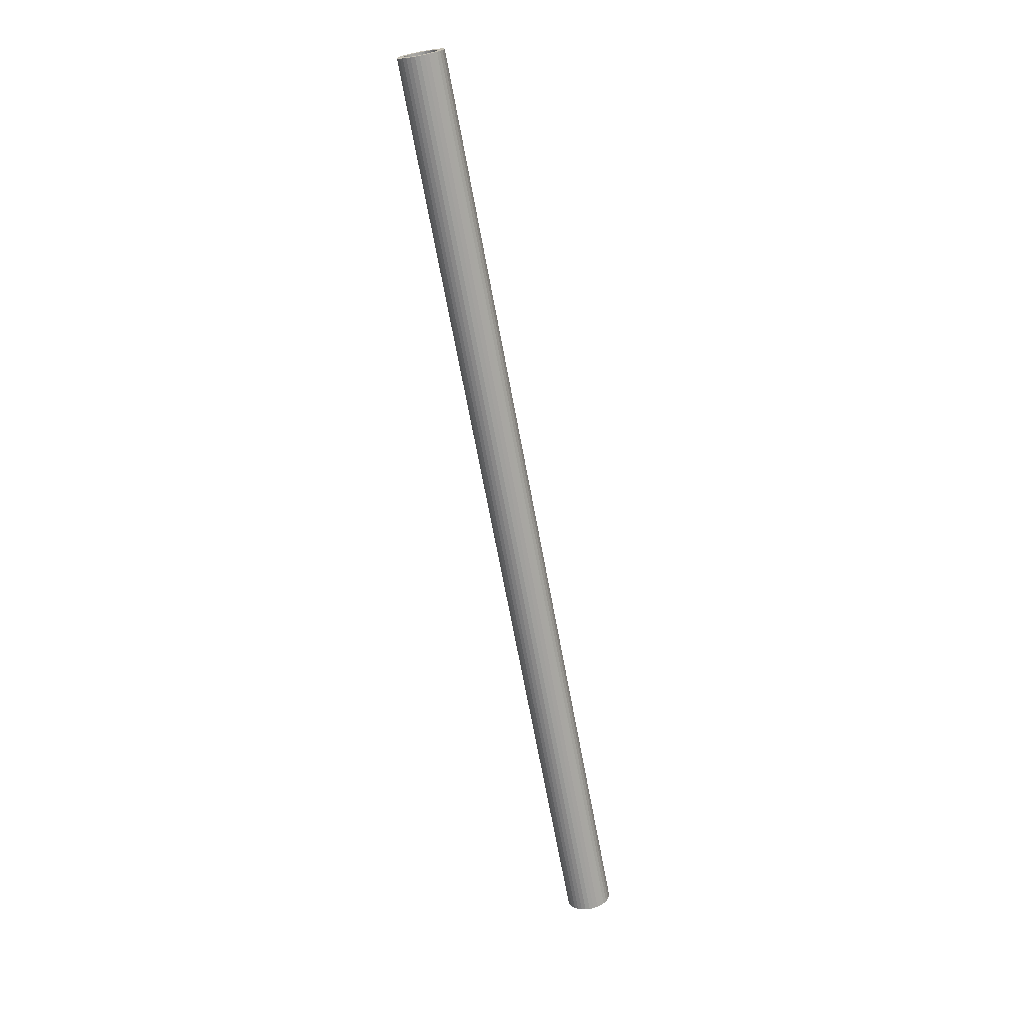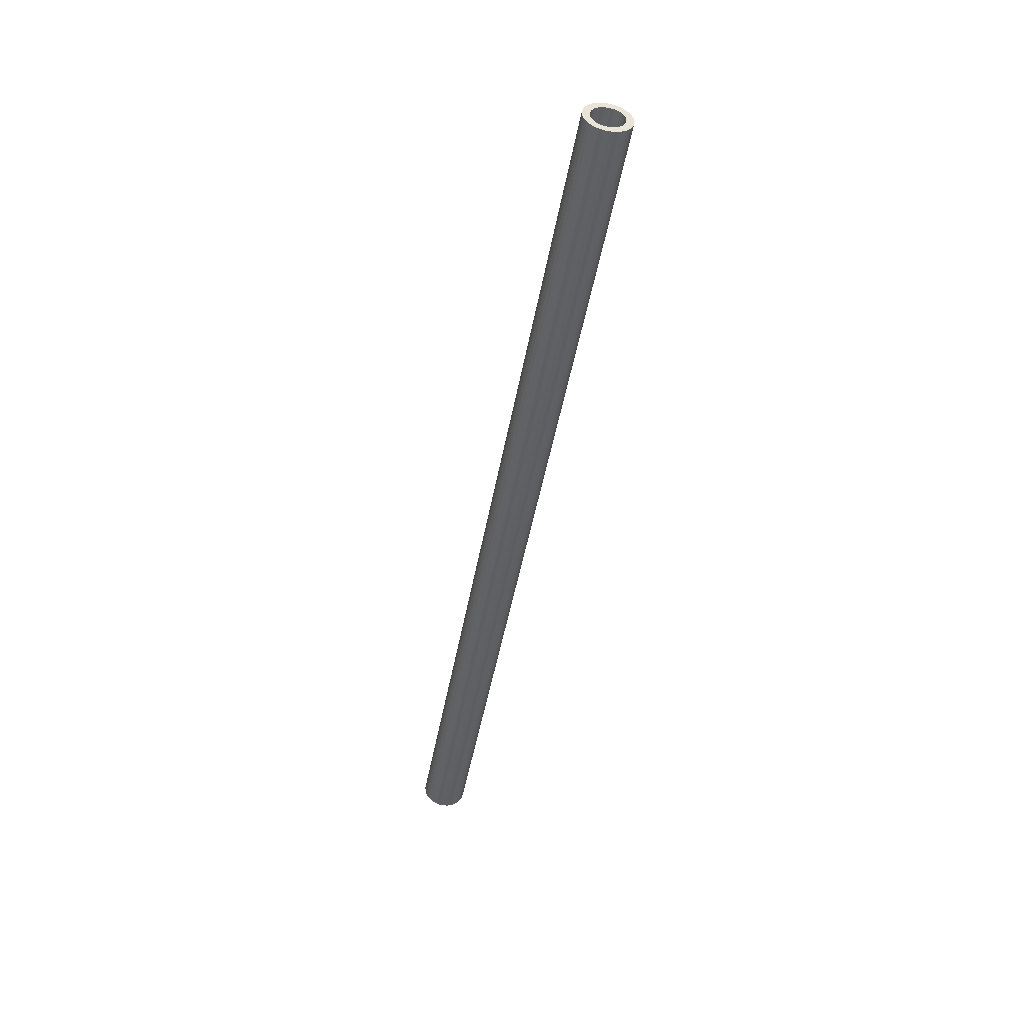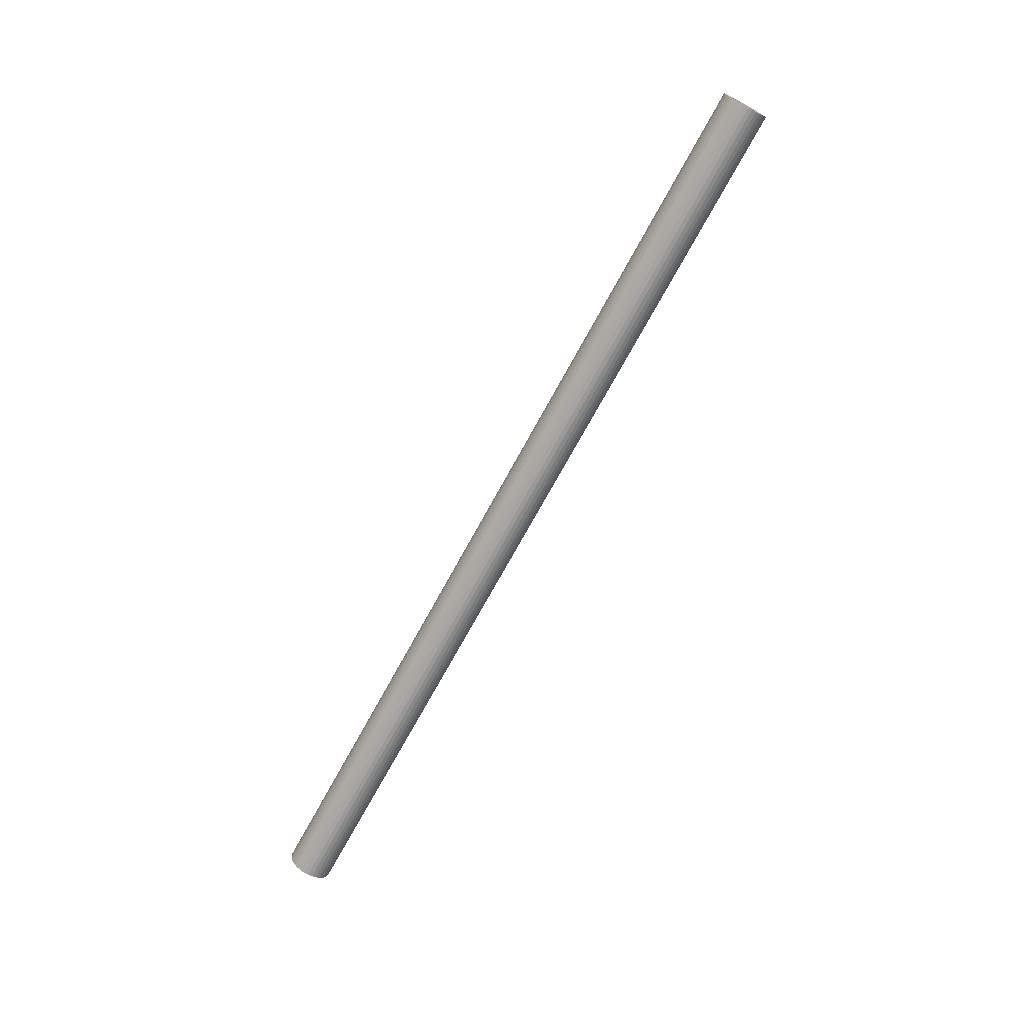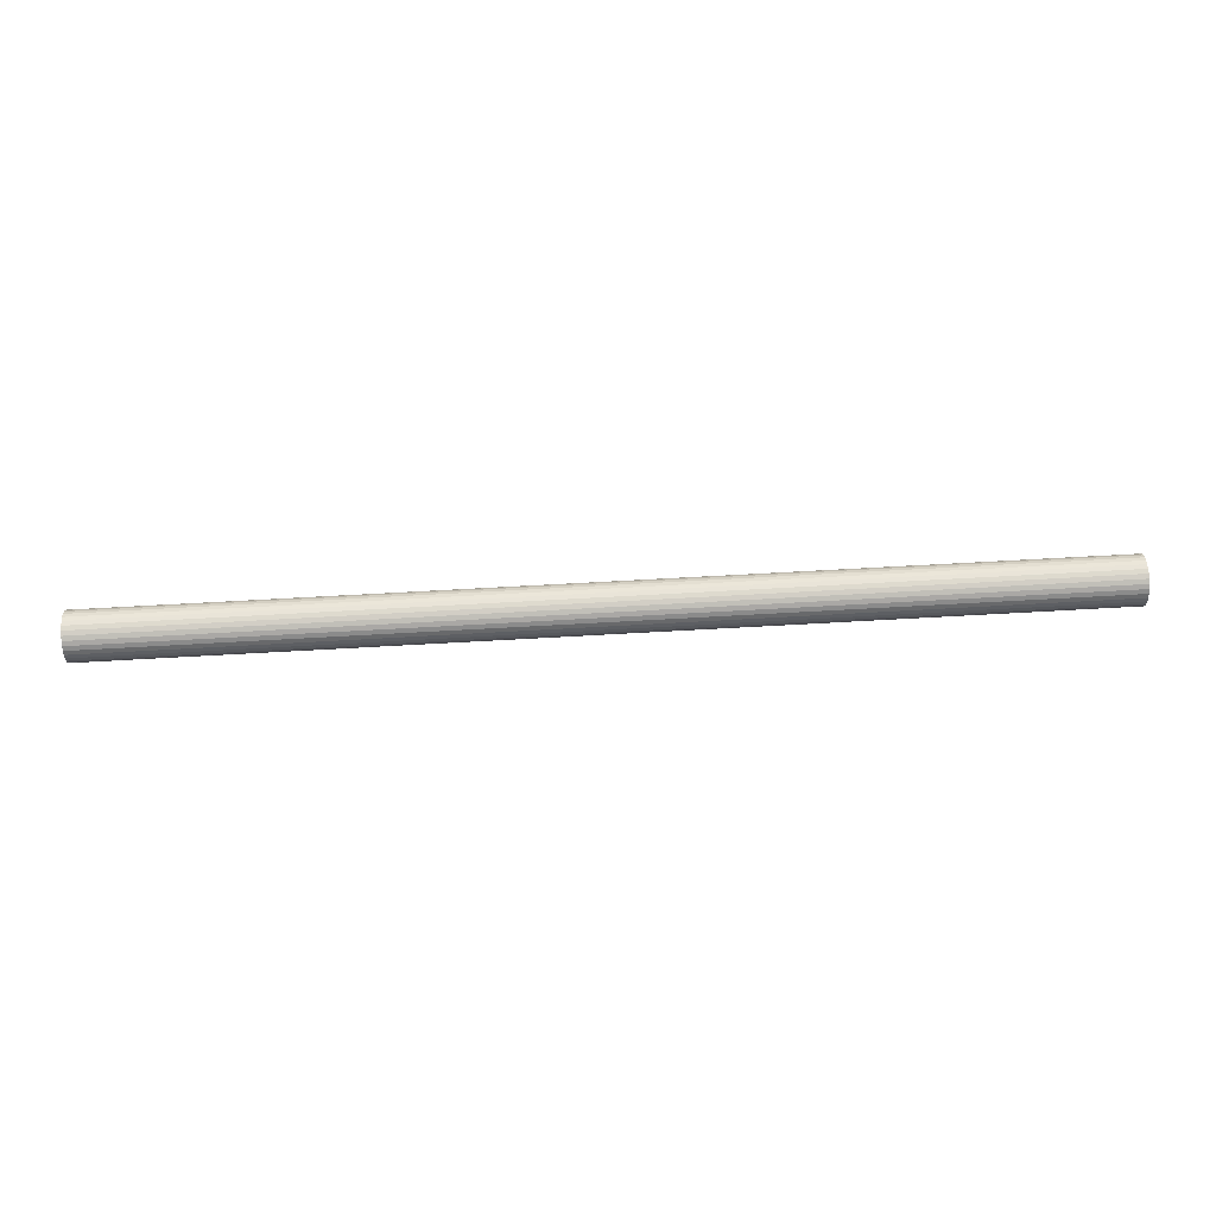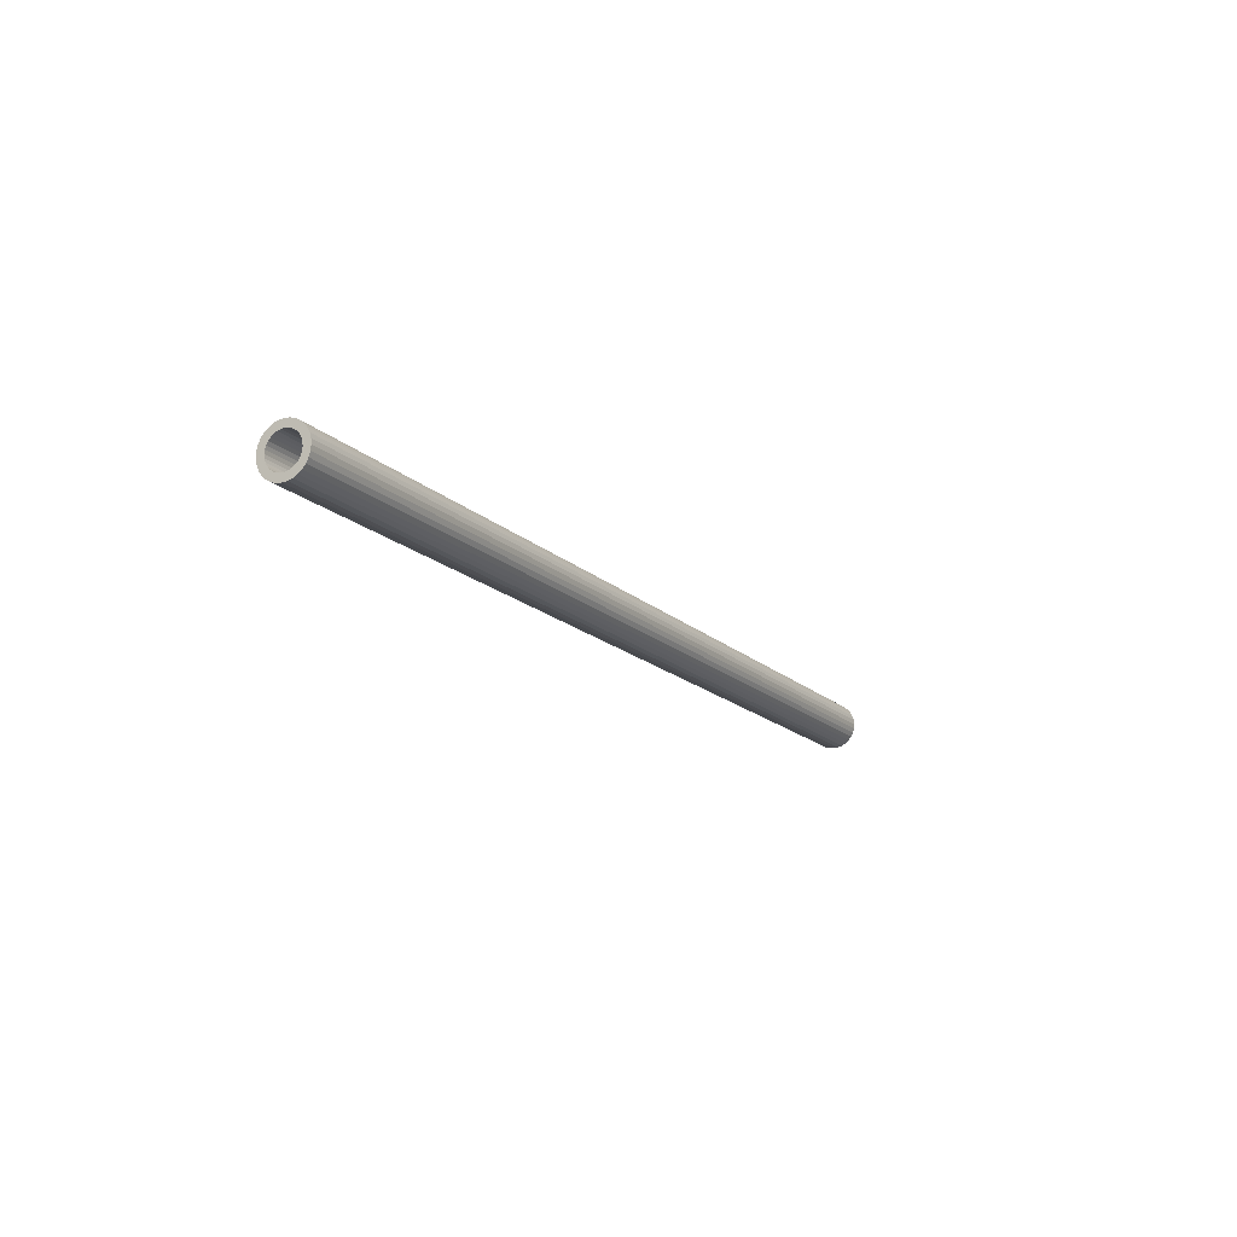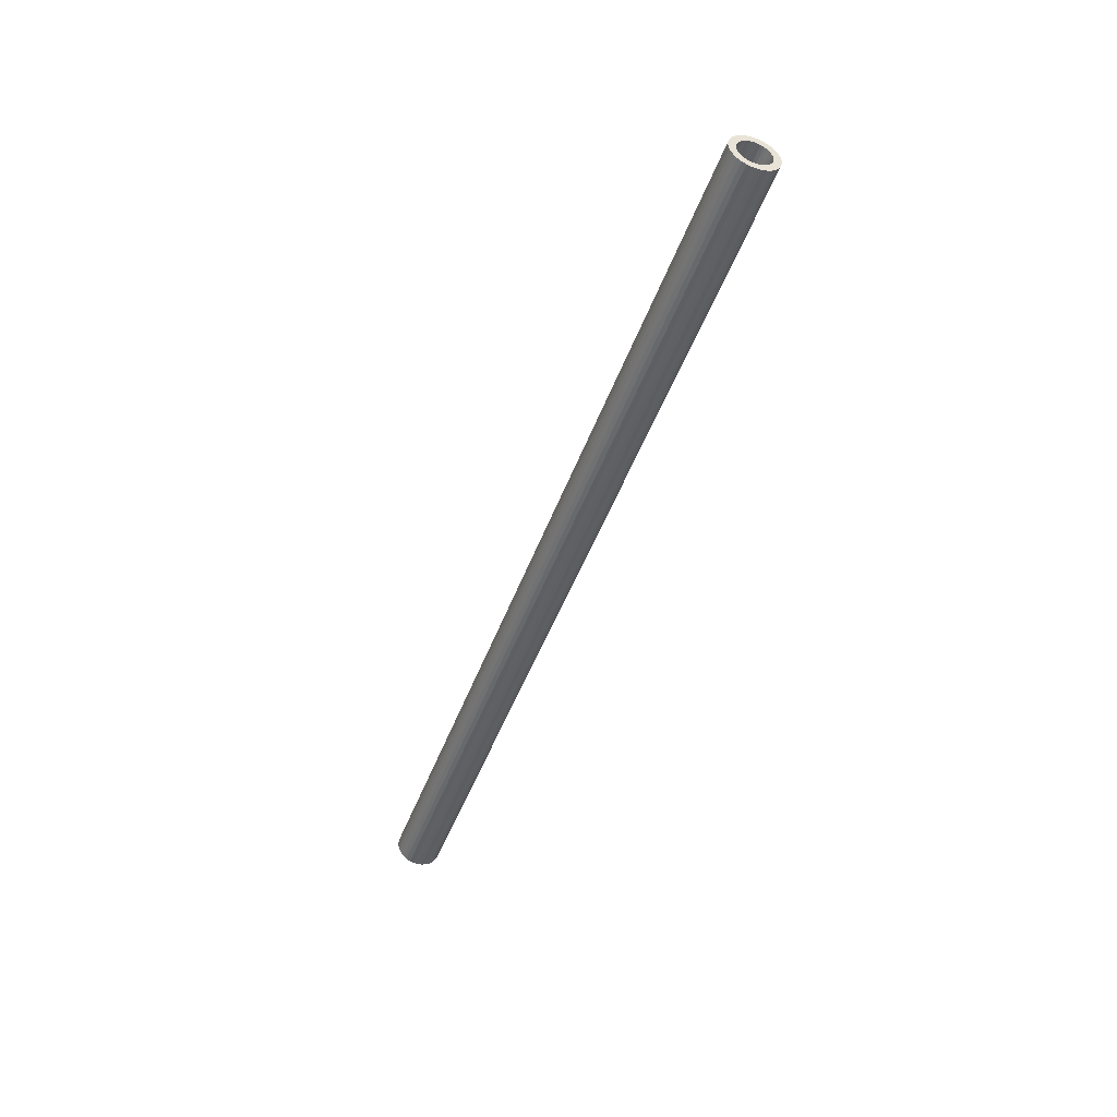
<metadata>
{"format":"obj","ext":"obj","renderer":"f3d","projection":"perspective","resolution":1024,"background":"white","views":[{"elev":-70.1,"azim":-79.4,"up":"+Y"},{"elev":-47.0,"azim":79.9,"up":"+Z"},{"elev":-71.4,"azim":61.5,"up":"+Z"},{"elev":65.8,"azim":-3.3,"up":"+Y"},{"elev":-15.9,"azim":-61.4,"up":"+Y"},{"elev":-46.3,"azim":-109.3,"up":"+Z"}]}
</metadata>
<code>
o Cylinder
v -40.29 2e-06 -1.375
v 40.29 -2e-06 -1.375
v -40.29 -0.2682 -1.349
v 40.29 -0.2683 -1.349
v -40.29 -0.5262 -1.27
v 40.29 -0.5262 -1.27
v -40.29 -0.7639 -1.143
v 40.29 -0.7639 -1.143
v -40.29 -0.9723 -0.9723
v 40.29 -0.9723 -0.9723
v -40.29 -1.143 -0.7639
v 40.29 -1.143 -0.7639
v -40.29 -1.27 -0.5262
v 40.29 -1.27 -0.5262
v -40.29 -1.349 -0.2682
v 40.29 -1.349 -0.2682
v -40.29 -1.375 -0
v 40.29 -1.375 -0
v -40.29 -1.349 0.2682
v 40.29 -1.349 0.2682
v -40.29 -1.27 0.5262
v 40.29 -1.27 0.5262
v -40.29 -1.143 0.7639
v 40.29 -1.143 0.7639
v -40.29 -0.9723 0.9723
v 40.29 -0.9723 0.9723
v -40.29 -0.7639 1.143
v 40.29 -0.7639 1.143
v -40.29 -0.5262 1.27
v 40.29 -0.5262 1.27
v -40.29 -0.2682 1.349
v 40.29 -0.2683 1.349
v -40.29 2e-06 1.375
v 40.29 -1e-06 1.375
v -40.29 0.2683 1.349
v 40.29 0.2682 1.349
v -40.29 0.5262 1.27
v 40.29 0.5262 1.27
v -40.29 0.7639 1.143
v 40.29 0.7639 1.143
v -40.29 0.9723 0.9723
v 40.29 0.9723 0.9723
v -40.29 1.143 0.7639
v 40.29 1.143 0.7639
v -40.29 1.27 0.5262
v 40.29 1.27 0.5262
v -40.29 1.349 0.2682
v 40.29 1.349 0.2682
v -40.29 1.375 -1e-06
v 40.29 1.375 -1e-06
v -40.29 1.349 -0.2683
v 40.29 1.349 -0.2683
v -40.29 1.27 -0.5262
v 40.29 1.27 -0.5262
v -40.29 1.143 -0.7639
v 40.29 1.143 -0.7639
v -40.29 0.9723 -0.9723
v 40.29 0.9723 -0.9723
v -40.29 0.7639 -1.143
v 40.29 0.7639 -1.143
v -40.29 0.5262 -1.27
v 40.29 0.5262 -1.27
v -40.29 0.2682 -1.349
v 40.29 0.2682 -1.349
v -40.29 2e-06 -1.986
v -40.29 -0.3874 -1.947
v 40.29 -0.3874 -1.947
v 40.29 -2e-06 -1.986
v -40.29 -0.7598 -1.834
v 40.29 -0.7598 -1.834
v -40.29 -1.103 -1.651
v 40.29 -1.103 -1.651
v -40.29 -1.404 -1.404
v 40.29 -1.404 -1.404
v -40.29 -1.651 -1.103
v 40.29 -1.651 -1.103
v -40.29 -1.834 -0.7598
v 40.29 -1.834 -0.7598
v -40.29 -1.947 -0.3874
v 40.29 -1.947 -0.3874
v -40.29 -1.986 -0
v 40.29 -1.986 -0
v -40.29 -1.947 0.3874
v 40.29 -1.947 0.3874
v -40.29 -1.834 0.7598
v 40.29 -1.834 0.7598
v -40.29 -1.651 1.103
v 40.29 -1.651 1.103
v -40.29 -1.404 1.404
v 40.29 -1.404 1.404
v -40.29 -1.103 1.651
v 40.29 -1.103 1.651
v -40.29 -0.7598 1.834
v 40.29 -0.7598 1.834
v -40.29 -0.3874 1.947
v 40.29 -0.3874 1.947
v -40.29 2e-06 1.986
v 40.29 -1e-06 1.986
v -40.29 0.3874 1.947
v 40.29 0.3874 1.947
v -40.29 0.7598 1.834
v 40.29 0.7598 1.834
v -40.29 1.103 1.651
v 40.29 1.103 1.651
v -40.29 1.404 1.404
v 40.29 1.404 1.404
v -40.29 1.651 1.103
v 40.29 1.651 1.103
v -40.29 1.834 0.7598
v 40.29 1.834 0.7598
v -40.29 1.947 0.3874
v 40.29 1.947 0.3874
v -40.29 1.986 -2e-06
v 40.29 1.986 -2e-06
v -40.29 1.947 -0.3874
v 40.29 1.947 -0.3874
v -40.29 1.834 -0.7598
v 40.29 1.834 -0.7598
v -40.29 1.651 -1.103
v 40.29 1.651 -1.103
v -40.29 1.404 -1.404
v 40.29 1.404 -1.404
v -40.29 1.103 -1.651
v 40.29 1.103 -1.651
v -40.29 0.7598 -1.834
v 40.29 0.7598 -1.834
v -40.29 0.3874 -1.947
v 40.29 0.3873 -1.947
f 1 3 4 2
f 3 5 6 4
f 5 7 8 6
f 7 9 10 8
f 9 11 12 10
f 11 13 14 12
f 13 15 16 14
f 15 17 18 16
f 17 19 20 18
f 19 21 22 20
f 21 23 24 22
f 23 25 26 24
f 25 27 28 26
f 27 29 30 28
f 29 31 32 30
f 31 33 34 32
f 33 35 36 34
f 35 37 38 36
f 37 39 40 38
f 39 41 42 40
f 41 43 44 42
f 43 45 46 44
f 45 47 48 46
f 47 49 50 48
f 49 51 52 50
f 51 53 54 52
f 53 55 56 54
f 55 57 58 56
f 57 59 60 58
f 59 61 62 60
f 61 63 64 62
f 63 1 2 64
f 65 68 67 66
f 66 67 70 69
f 69 70 72 71
f 71 72 74 73
f 73 74 76 75
f 75 76 78 77
f 77 78 80 79
f 79 80 82 81
f 81 82 84 83
f 83 84 86 85
f 85 86 88 87
f 87 88 90 89
f 89 90 92 91
f 91 92 94 93
f 93 94 96 95
f 95 96 98 97
f 97 98 100 99
f 99 100 102 101
f 101 102 104 103
f 103 104 106 105
f 105 106 108 107
f 107 108 110 109
f 109 110 112 111
f 111 112 114 113
f 113 114 116 115
f 115 116 118 117
f 117 118 120 119
f 119 120 122 121
f 121 122 124 123
f 123 124 126 125
f 125 126 128 127
f 127 128 68 65
f 24 26 90 88
f 61 59 123 125
f 42 44 108 106
f 9 7 71 73
f 60 62 126 124
f 27 25 89 91
f 8 10 74 72
f 45 43 107 109
f 26 28 92 90
f 63 61 125 127
f 44 46 110 108
f 11 9 73 75
f 62 64 128 126
f 29 27 91 93
f 10 12 76 74
f 47 45 109 111
f 28 30 94 92
f 1 63 127 65
f 46 48 112 110
f 13 11 75 77
f 64 2 68 128
f 31 29 93 95
f 12 14 78 76
f 49 47 111 113
f 30 32 96 94
f 48 50 114 112
f 15 13 77 79
f 33 31 95 97
f 14 16 80 78
f 51 49 113 115
f 32 34 98 96
f 50 52 116 114
f 17 15 79 81
f 35 33 97 99
f 16 18 82 80
f 53 51 115 117
f 34 36 100 98
f 52 54 118 116
f 19 17 81 83
f 37 35 99 101
f 18 20 84 82
f 3 1 65 66
f 55 53 117 119
f 36 38 102 100
f 2 4 67 68
f 54 56 120 118
f 21 19 83 85
f 39 37 101 103
f 20 22 86 84
f 57 55 119 121
f 38 40 104 102
f 5 3 66 69
f 56 58 122 120
f 23 21 85 87
f 4 6 70 67
f 41 39 103 105
f 22 24 88 86
f 59 57 121 123
f 40 42 106 104
f 7 5 69 71
f 58 60 124 122
f 25 23 87 89
f 6 8 72 70
f 43 41 105 107

</code>
